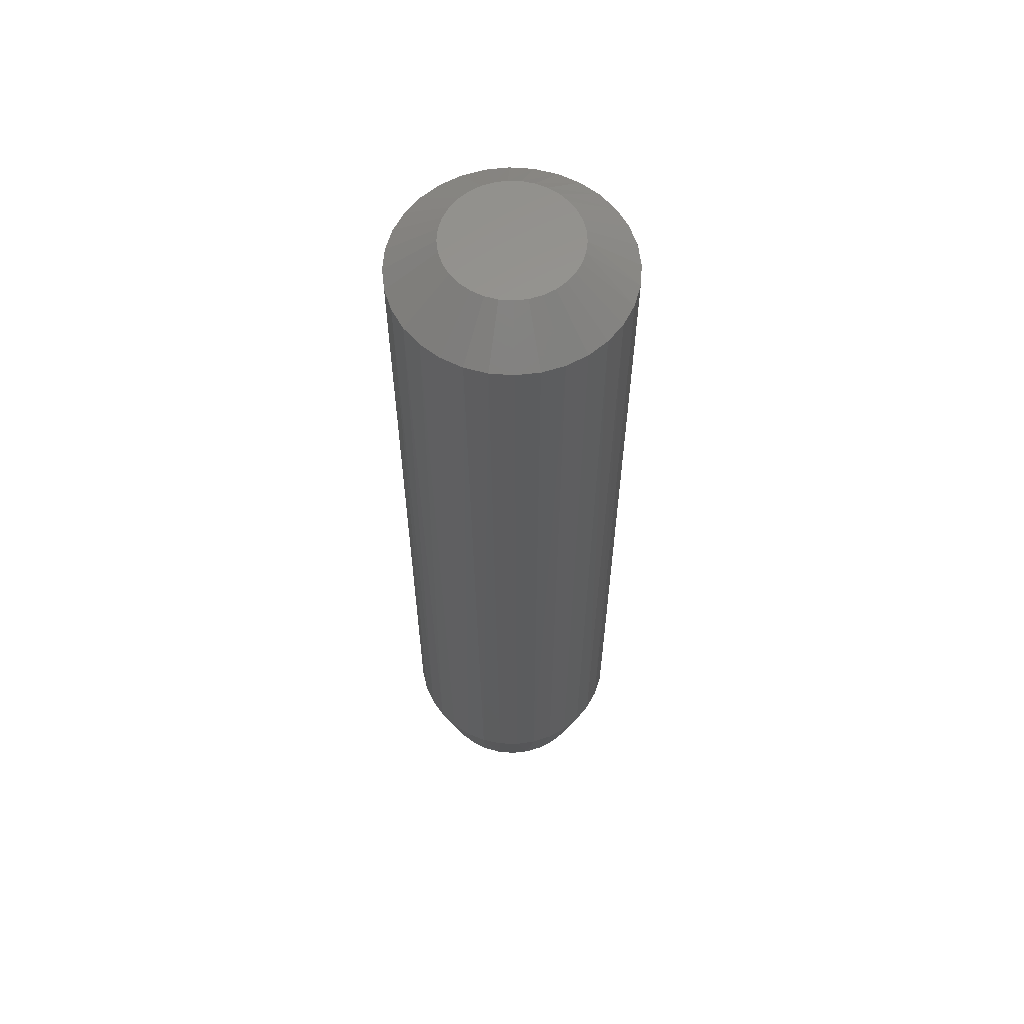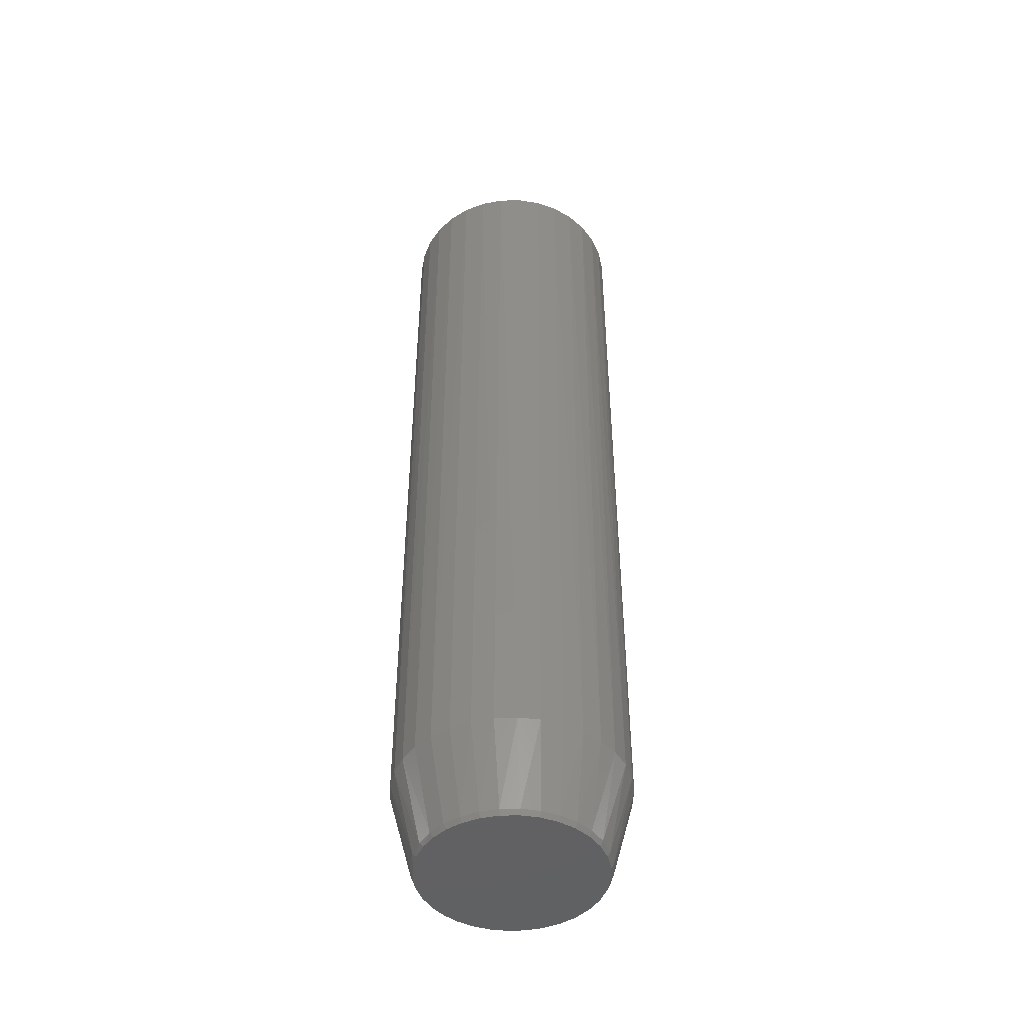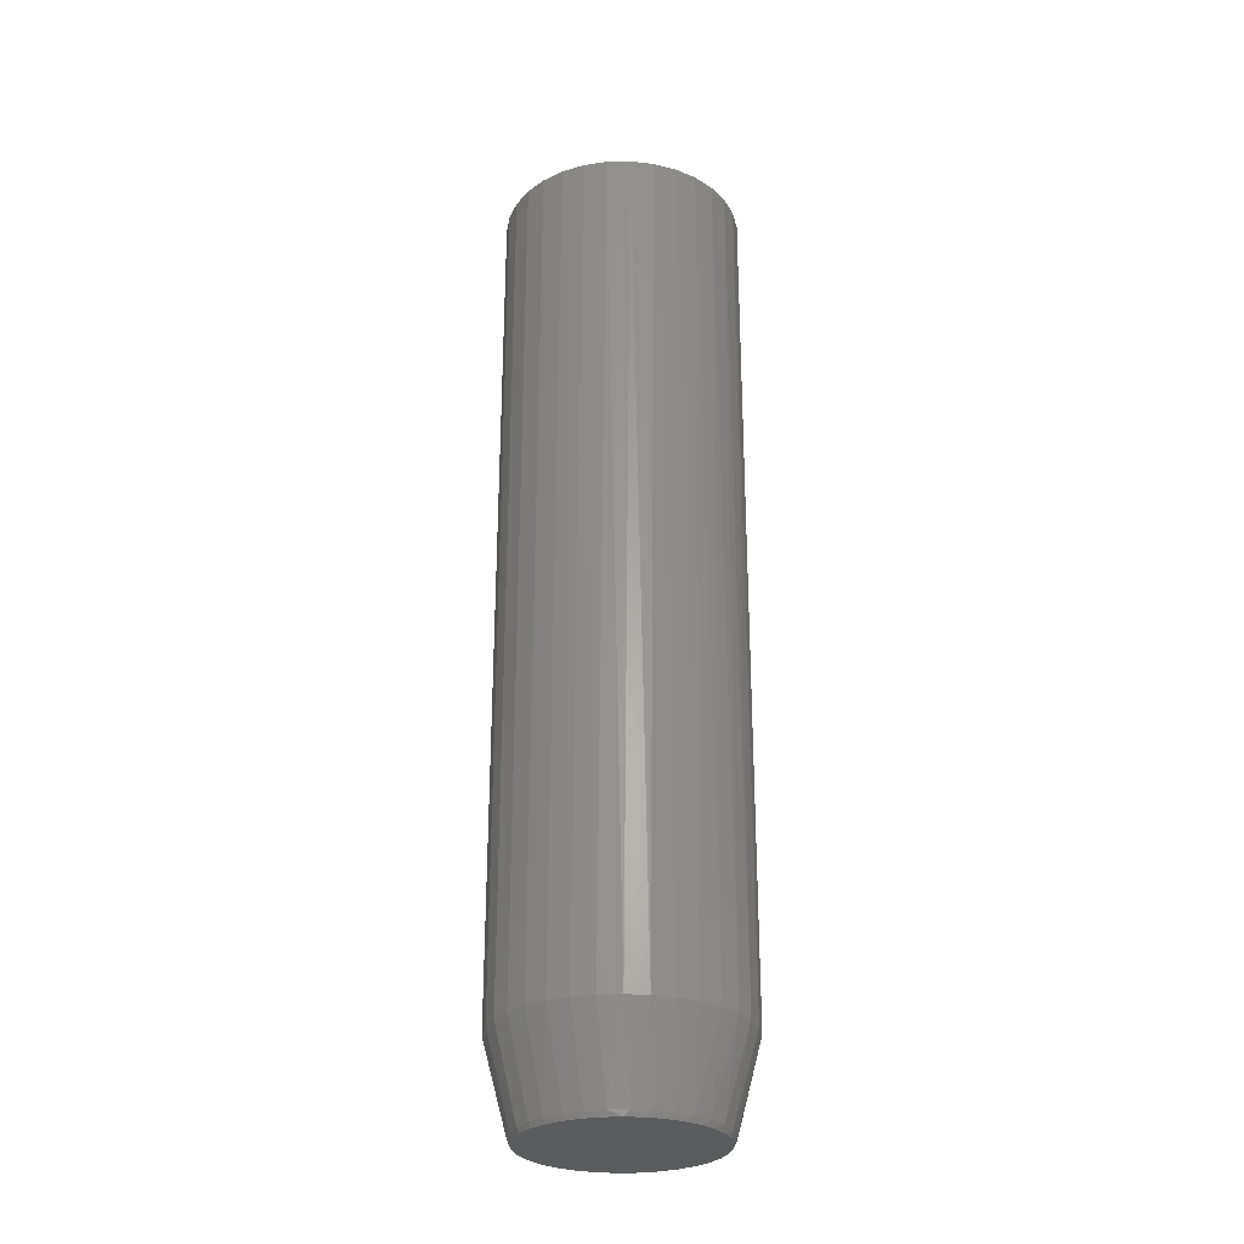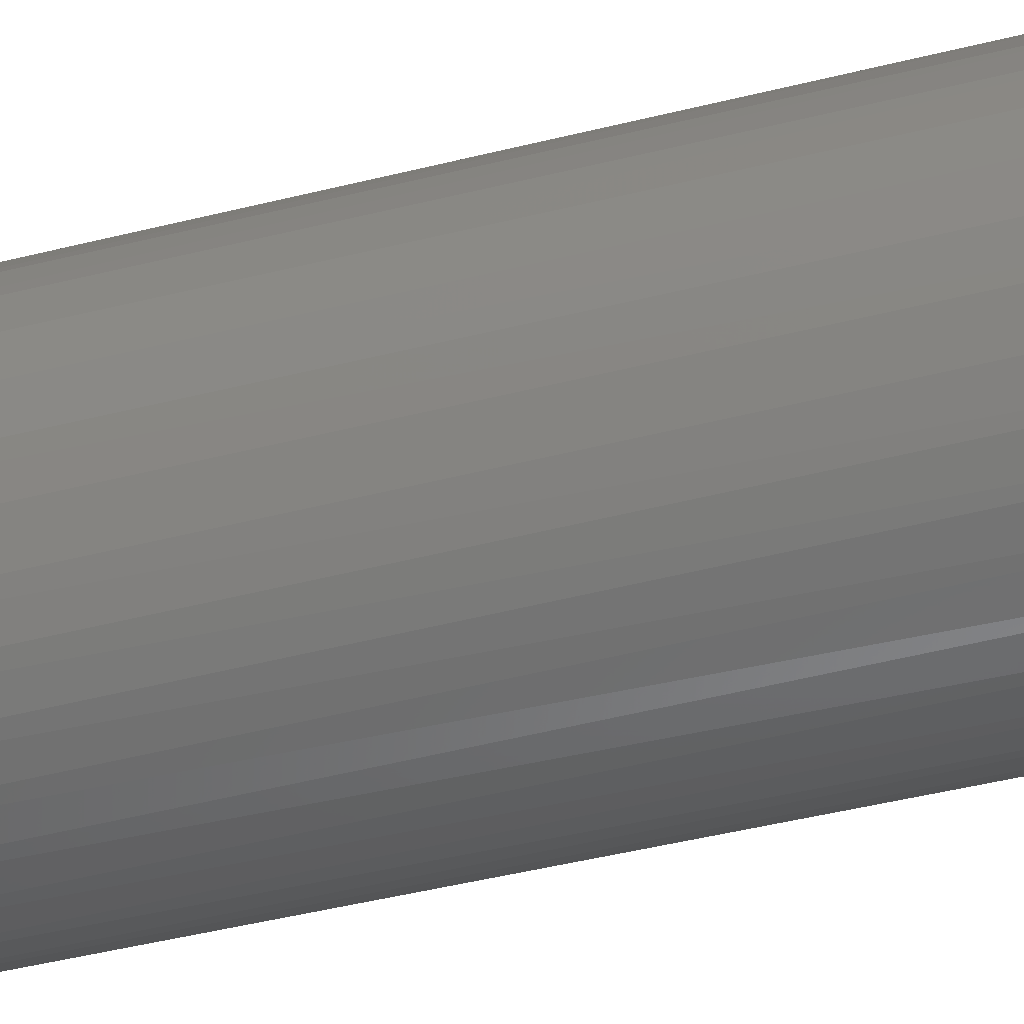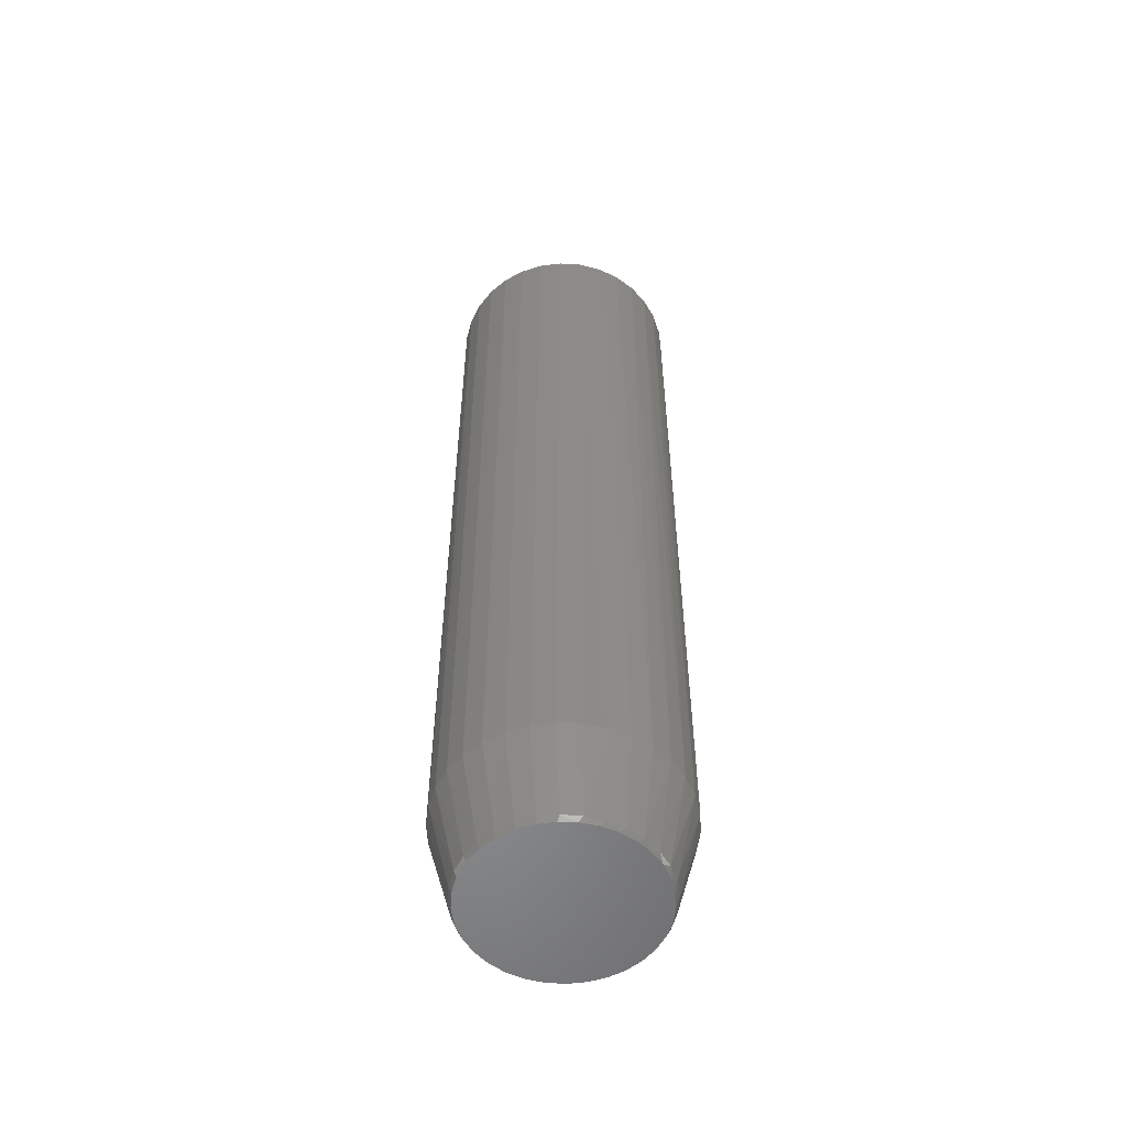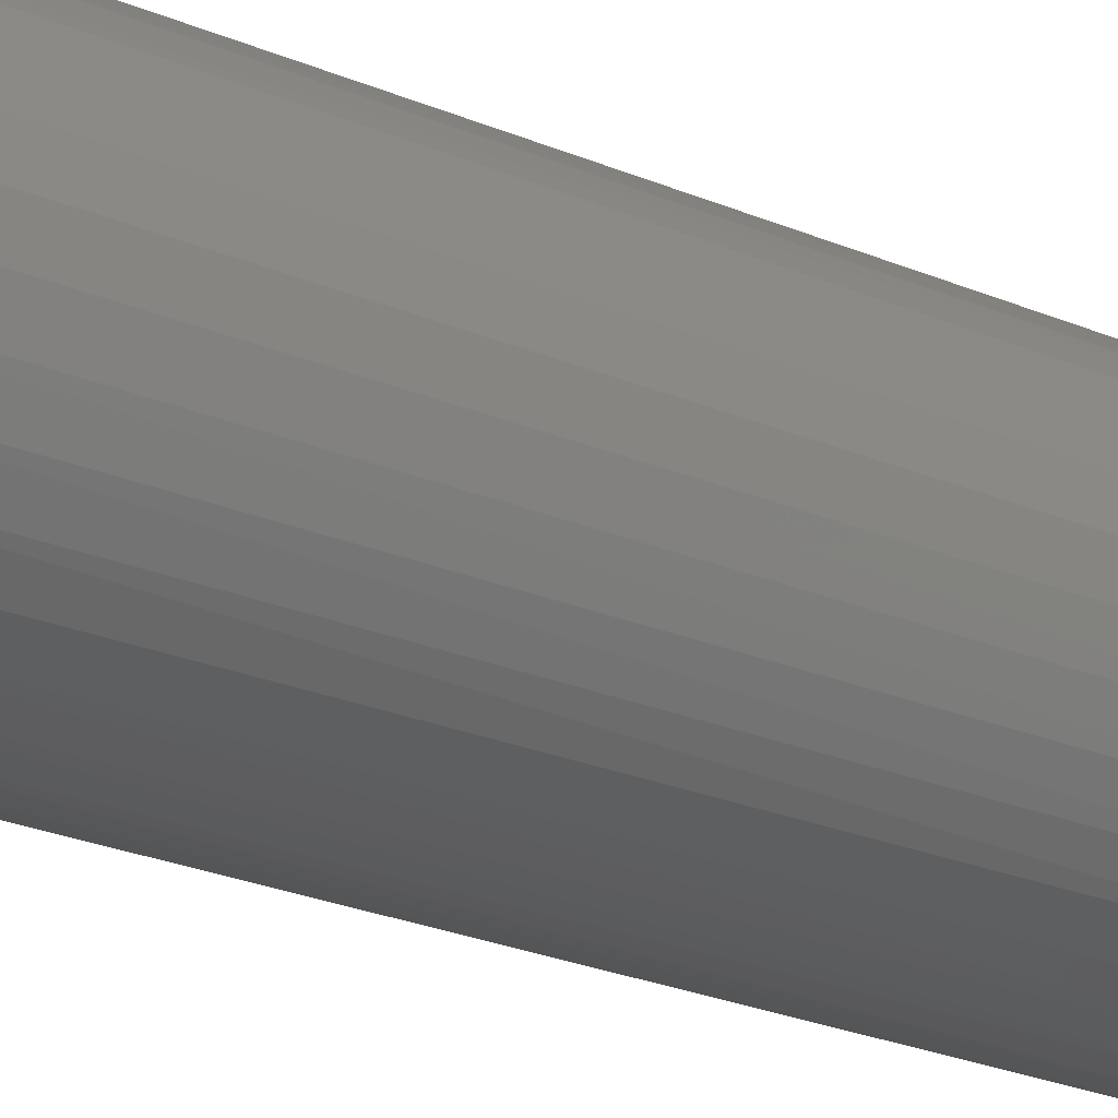
<metadata>
{"format":"stl","ext":"stl","renderer":"f3d","projection":"perspective","resolution":1024,"background":"white","views":[{"elev":60.2,"azim":-124.9,"up":"+Y"},{"elev":-46.2,"azim":119.3,"up":"+Y"},{"elev":-27.8,"azim":-37.7,"up":"+Y"},{"elev":-38.2,"azim":-71.5,"up":"+Z"},{"elev":-54.9,"azim":-65.7,"up":"+Y"},{"elev":-22.2,"azim":-127.8,"up":"+Z"}]}
</metadata>
<code>
# stl→obj: 164 verts, 324 faces
v 0.18 0.6875 -0.03542
v 0.1712 -0.6094 -0.06559
v 0.1696 0.6875 -0.06949
v 0.1563 -0.6094 -0.09559
v 0.1529 0.6875 -0.1009
v 0.1361 -0.6094 -0.1223
v 0.1303 0.6875 -0.1284
v 0.1113 -0.6094 -0.1449
v 0.1028 0.6875 -0.151
v 0.08283 -0.6094 -0.1625
v 0.07138 0.6875 -0.1678
v 0.05158 -0.6094 -0.1746
v 0.03732 0.6875 -0.1781
v 0.01865 -0.6094 -0.1808
v 0.001891 0.6875 -0.1816
v -0.01486 -0.6094 -0.1808
v -0.03353 0.6875 -0.1781
v -0.0478 -0.6094 -0.1746
v -0.0676 0.6875 -0.1678
v -0.07905 -0.6094 -0.1625
v -0.09899 0.6875 -0.151
v -0.1075 -0.6094 -0.1449
v -0.1265 0.6875 -0.1284
v -0.1323 -0.6094 -0.1223
v -0.1491 0.6875 -0.1009
v -0.1525 -0.6094 -0.09559
v -0.1659 0.6875 -0.06949
v -0.1674 -0.6094 -0.06559
v -0.1762 0.6875 -0.03542
v 0.1835 0.6875 -6.671e-17
v 0.1835 -0.6094 -6.671e-17
v 0.1804 -0.6094 -0.03337
v -0.1797 -0.6094 2.224e-17
v -0.1797 0.6875 2.224e-17
v -0.1766 -0.6094 -0.03337
v -0.1762 0.6875 0.03542
v -0.1674 -0.6094 0.06559
v -0.1659 0.6875 0.06949
v -0.1525 -0.6094 0.09559
v -0.1491 0.6875 0.1009
v -0.1323 -0.6094 0.1223
v -0.1265 0.6875 0.1284
v -0.1075 -0.6094 0.1449
v -0.09899 0.6875 0.151
v -0.07905 -0.6094 0.1625
v -0.0676 0.6875 0.1678
v -0.0478 -0.6094 0.1746
v -0.03353 0.6875 0.1781
v -0.01486 -0.6094 0.1808
v 0.001891 0.6875 0.1816
v 0.01865 -0.6094 0.1808
v 0.03732 0.6875 0.1781
v 0.05158 -0.6094 0.1746
v 0.07138 0.6875 0.1678
v 0.08283 -0.6094 0.1625
v 0.1028 0.6875 0.151
v 0.1113 -0.6094 0.1449
v 0.1303 0.6875 0.1284
v 0.1361 -0.6094 0.1223
v 0.1529 0.6875 0.1009
v 0.1563 -0.6094 0.09559
v 0.1696 0.6875 0.06949
v 0.1712 -0.6094 0.06559
v 0.18 0.6875 0.03542
v -0.1766 -0.6094 0.03337
v 0.1804 -0.6094 0.03337
v -0.1447 -0.7418 -6.604e-13
v -0.1419 -0.7418 -0.02861
v -0.1406 -0.75 -1.558e-06
v -0.1379 -0.75 -0.0278
v 0.1444 -0.75 -2.213e-17
v 0.1417 -0.75 -0.0278
v 0.1485 -0.7418 -4.067e-13
v 0.1457 -0.7418 -0.02861
v -0.1336 -0.7418 -0.05612
v -0.1298 -0.75 -0.05454
v -0.12 -0.7418 -0.08147
v -0.1166 -0.75 -0.07918
v -0.1018 -0.7418 -0.1037
v -0.09888 -0.75 -0.1008
v -0.07958 -0.7418 -0.1219
v -0.07729 -0.75 -0.1185
v -0.05423 -0.7418 -0.1355
v -0.05265 -0.75 -0.1317
v -0.02672 -0.7418 -0.1438
v -0.02591 -0.75 -0.1398
v 0.001891 -0.7418 -0.1466
v 0.001891 -0.75 -0.1425
v 0.0305 -0.7418 -0.1438
v 0.0297 -0.75 -0.1398
v 0.05801 -0.7418 -0.1355
v 0.05643 -0.75 -0.1317
v 0.08336 -0.7418 -0.1219
v 0.08107 -0.75 -0.1185
v 0.1056 -0.7418 -0.1037
v 0.1027 -0.75 -0.1008
v 0.1238 -0.7418 -0.08147
v 0.1204 -0.75 -0.07918
v 0.1374 -0.7418 -0.05612
v 0.1336 -0.75 -0.05454
v 0.1457 -0.7418 0.02861
v 0.142 -0.75 0.02619
v -0.1382 -0.75 0.02619
v -0.1419 -0.7418 0.02861
v 0.1374 -0.7418 0.05612
v 0.1348 -0.75 0.05148
v 0.1238 -0.7418 0.08147
v 0.1231 -0.75 0.07503
v 0.1056 -0.7418 0.1037
v 0.1072 -0.75 0.09601
v 0.08336 -0.7418 0.1219
v 0.08778 -0.75 0.1137
v 0.05801 -0.7418 0.1355
v 0.06542 -0.75 0.1276
v 0.0305 -0.7418 0.1438
v 0.04089 -0.75 0.1371
v 0.001891 -0.7418 0.1466
v 0.01504 -0.75 0.1419
v -0.03711 -0.75 0.1371
v -0.01126 -0.75 0.1419
v -0.02672 -0.7418 0.1438
v -0.06163 -0.75 0.1276
v -0.05423 -0.7418 0.1355
v -0.08399 -0.75 0.1137
v -0.07958 -0.7418 0.1219
v -0.1034 -0.75 0.09601
v -0.1018 -0.7418 0.1037
v -0.1193 -0.75 0.07502
v -0.12 -0.7418 0.08147
v -0.131 -0.75 0.05148
v -0.1336 -0.7418 0.05612
v -0.02642 0.75 0.0995
v -0.007654 0.75 0.103
v 0.01144 0.75 0.103
v 0.0302 0.75 0.0995
v -0.04422 0.75 0.09261
v 0.048 0.75 0.09261
v -0.06045 0.75 0.08256
v 0.06424 0.75 0.08256
v 0.04148 0.75 -0.09558
v -0.0377 0.75 -0.09558
v 0.05937 0.75 -0.08602
v -0.01829 0.75 -0.1015
v 0.02207 0.75 -0.1015
v 0.001891 0.75 -0.1035
v -0.05558 0.75 -0.08602
v -0.07126 0.75 -0.07315
v 0.07504 0.75 -0.07315
v -0.08413 0.75 -0.05748
v 0.08791 0.75 -0.05748
v -0.09369 0.75 -0.03959
v 0.09747 0.75 -0.03959
v -0.09957 0.75 -0.02018
v 0.1034 0.75 -0.02018
v -0.1016 0.75 -3.615e-07
v 0.1053 0.75 -7.559e-17
v -0.0998 0.75 0.01901
v 0.1036 0.75 0.01901
v -0.09458 0.75 0.03737
v 0.09836 0.75 0.03737
v -0.08607 0.75 0.05446
v 0.08985 0.75 0.05446
v -0.07456 0.75 0.0697
v 0.07834 0.75 0.0697
f 1 2 3
f 3 2 4
f 3 4 5
f 5 4 6
f 5 6 7
f 7 6 8
f 7 8 9
f 9 8 10
f 9 10 11
f 11 10 12
f 11 12 13
f 13 12 14
f 13 14 15
f 15 14 16
f 15 16 17
f 16 18 17
f 19 17 18
f 18 20 19
f 21 19 20
f 20 22 21
f 23 21 22
f 22 24 23
f 25 23 24
f 24 26 25
f 27 25 26
f 26 28 27
f 29 27 28
f 30 31 1
f 1 31 32
f 1 32 2
f 33 34 35
f 35 34 29
f 35 29 28
f 36 37 38
f 38 37 39
f 38 39 40
f 40 39 41
f 40 41 42
f 42 41 43
f 42 43 44
f 44 43 45
f 44 45 46
f 46 45 47
f 46 47 48
f 48 47 49
f 48 49 50
f 49 51 50
f 52 50 51
f 51 53 52
f 54 52 53
f 53 55 54
f 56 54 55
f 55 57 56
f 58 56 57
f 57 59 58
f 60 58 59
f 59 61 60
f 62 60 61
f 61 63 62
f 64 62 63
f 34 33 36
f 36 33 65
f 36 65 37
f 31 30 66
f 66 30 64
f 66 64 63
f 67 68 69
f 68 70 69
f 71 72 73
f 72 74 73
f 68 75 76
f 70 68 76
f 75 77 78
f 76 75 78
f 77 79 80
f 78 77 80
f 79 81 82
f 80 79 82
f 81 83 84
f 82 81 84
f 83 85 86
f 84 83 86
f 85 87 88
f 86 85 88
f 87 89 90
f 88 87 90
f 89 91 92
f 90 89 92
f 91 93 94
f 92 91 94
f 93 95 96
f 94 93 96
f 95 97 98
f 96 95 98
f 97 99 100
f 98 97 100
f 72 99 74
f 100 99 72
f 73 101 71
f 101 102 71
f 69 103 67
f 103 104 67
f 101 105 106
f 102 101 106
f 105 107 108
f 106 105 108
f 107 109 110
f 108 107 110
f 109 111 112
f 110 109 112
f 111 113 114
f 112 111 114
f 113 115 116
f 114 113 116
f 115 117 118
f 116 115 118
f 119 120 121
f 120 117 121
f 118 117 120
f 122 119 123
f 119 121 123
f 124 122 125
f 122 123 125
f 126 124 127
f 124 125 127
f 128 126 129
f 126 127 129
f 130 128 131
f 128 129 131
f 130 104 103
f 130 131 104
f 99 4 2
f 99 2 74
f 97 6 4
f 97 4 99
f 95 8 6
f 95 6 97
f 93 10 8
f 93 8 95
f 91 12 10
f 91 10 93
f 89 14 12
f 89 12 91
f 87 16 14
f 87 14 89
f 85 18 16
f 85 16 87
f 83 20 18
f 83 18 85
f 81 22 20
f 81 20 83
f 79 24 22
f 79 22 81
f 77 26 24
f 77 24 79
f 75 28 26
f 75 26 77
f 68 28 75
f 31 73 32
f 32 73 74
f 32 74 2
f 67 33 68
f 68 33 35
f 68 35 28
f 131 39 37
f 131 37 104
f 129 41 39
f 129 39 131
f 127 43 41
f 127 41 129
f 125 45 43
f 125 43 127
f 123 47 45
f 123 45 125
f 121 49 47
f 121 47 123
f 117 51 49
f 117 49 121
f 115 53 51
f 115 51 117
f 113 55 53
f 113 53 115
f 111 57 55
f 111 55 113
f 109 59 57
f 109 57 111
f 107 61 59
f 107 59 109
f 105 63 61
f 105 61 107
f 101 63 105
f 33 67 65
f 65 67 104
f 65 104 37
f 73 31 101
f 101 31 66
f 101 66 63
f 132 133 134
f 135 132 134
f 136 132 135
f 137 136 135
f 138 136 137
f 139 138 137
f 140 141 142
f 143 141 140
f 144 143 140
f 145 143 144
f 141 146 142
f 142 146 147
f 142 147 148
f 148 147 149
f 148 149 150
f 150 149 151
f 150 151 152
f 152 151 153
f 152 153 154
f 154 153 155
f 154 155 156
f 156 155 157
f 156 157 158
f 158 157 159
f 158 159 160
f 160 159 161
f 160 161 162
f 162 161 163
f 162 163 164
f 164 163 138
f 164 138 139
f 141 19 146
f 13 145 144
f 15 143 145
f 145 13 15
f 149 25 151
f 151 25 27
f 151 27 153
f 153 27 29
f 153 29 155
f 155 29 34
f 5 150 3
f 3 150 152
f 3 152 1
f 1 152 154
f 1 154 30
f 30 154 156
f 25 149 23
f 23 149 147
f 23 147 21
f 21 147 146
f 21 146 19
f 19 141 17
f 17 141 143
f 17 143 15
f 13 144 11
f 11 144 140
f 11 140 9
f 150 5 148
f 148 5 7
f 148 7 142
f 142 7 9
f 142 9 140
f 162 60 160
f 160 60 62
f 160 62 158
f 158 62 64
f 158 64 156
f 156 64 30
f 155 34 157
f 157 34 36
f 157 36 159
f 159 36 38
f 159 38 161
f 161 38 40
f 60 162 58
f 58 162 164
f 58 164 56
f 56 164 139
f 56 139 54
f 54 139 137
f 54 137 52
f 52 137 135
f 52 135 50
f 50 135 134
f 50 134 133
f 50 133 48
f 48 133 132
f 48 132 46
f 46 132 136
f 46 136 44
f 44 136 138
f 44 138 42
f 42 138 163
f 42 163 40
f 40 163 161
f 118 120 119
f 118 119 116
f 116 119 122
f 116 122 114
f 92 86 90
f 90 86 88
f 114 122 112
f 112 122 124
f 112 124 110
f 110 124 126
f 110 126 108
f 108 126 128
f 108 128 106
f 106 128 130
f 106 130 102
f 102 130 103
f 102 103 71
f 71 103 69
f 71 69 72
f 72 69 70
f 72 70 100
f 100 70 76
f 100 76 98
f 98 76 78
f 98 78 96
f 96 78 80
f 96 80 94
f 94 80 82
f 94 82 92
f 92 82 84
f 92 84 86

</code>
